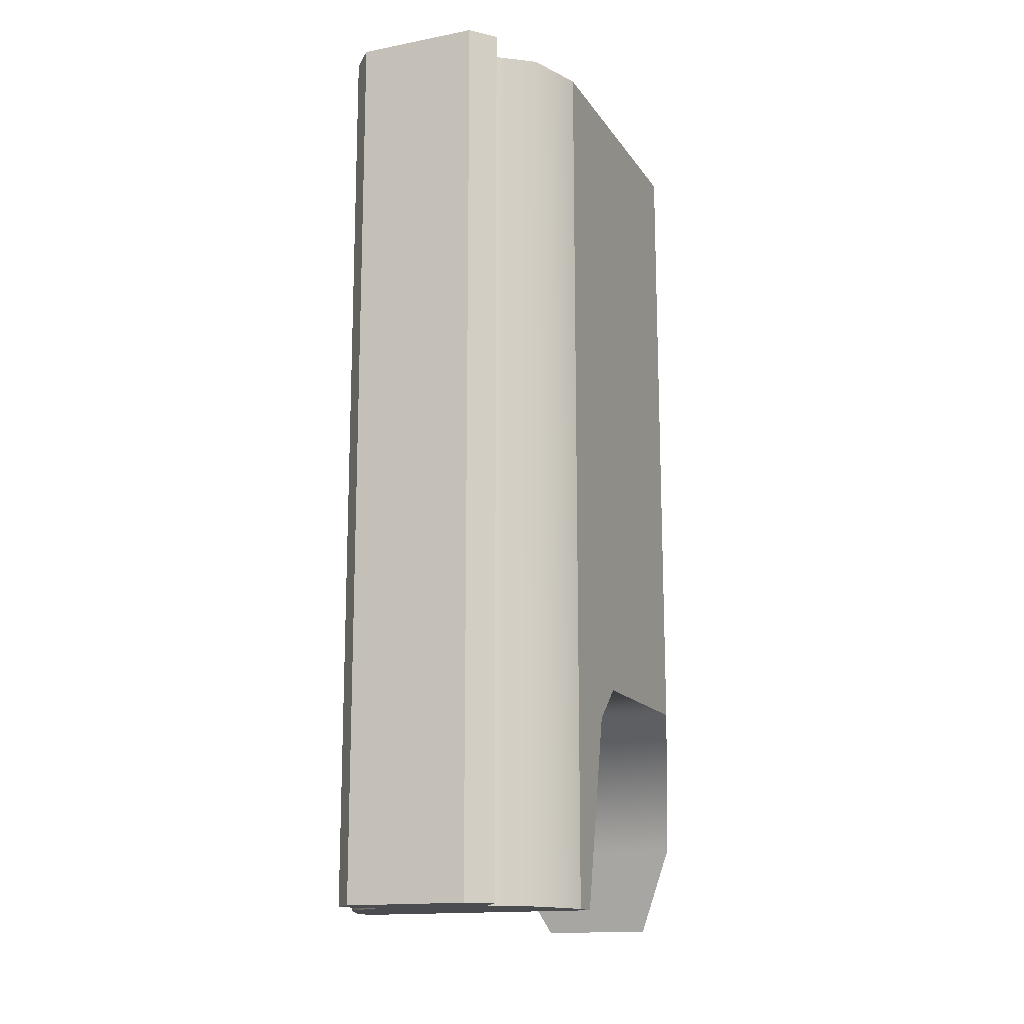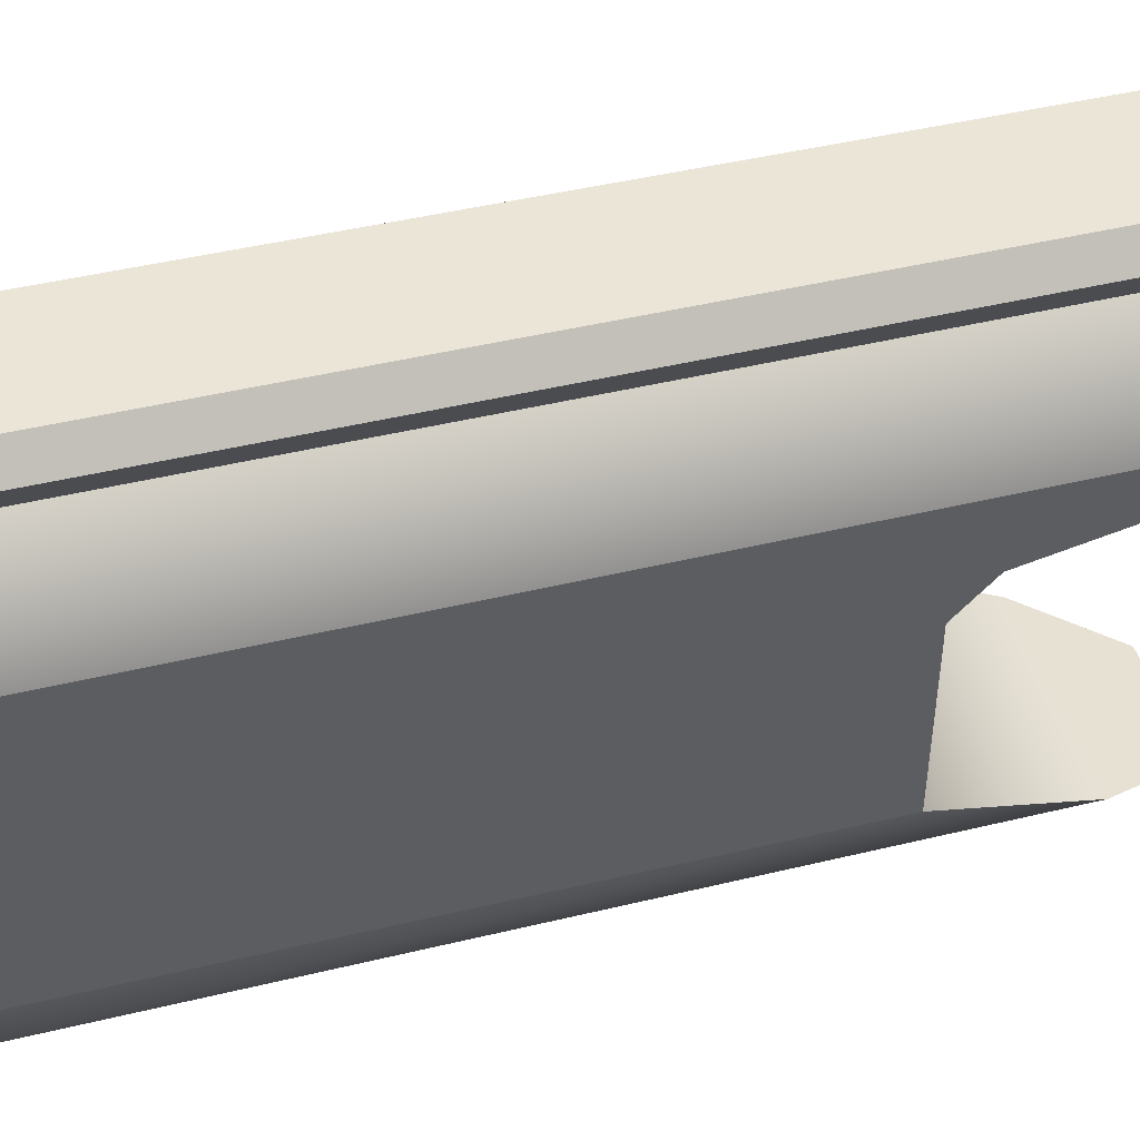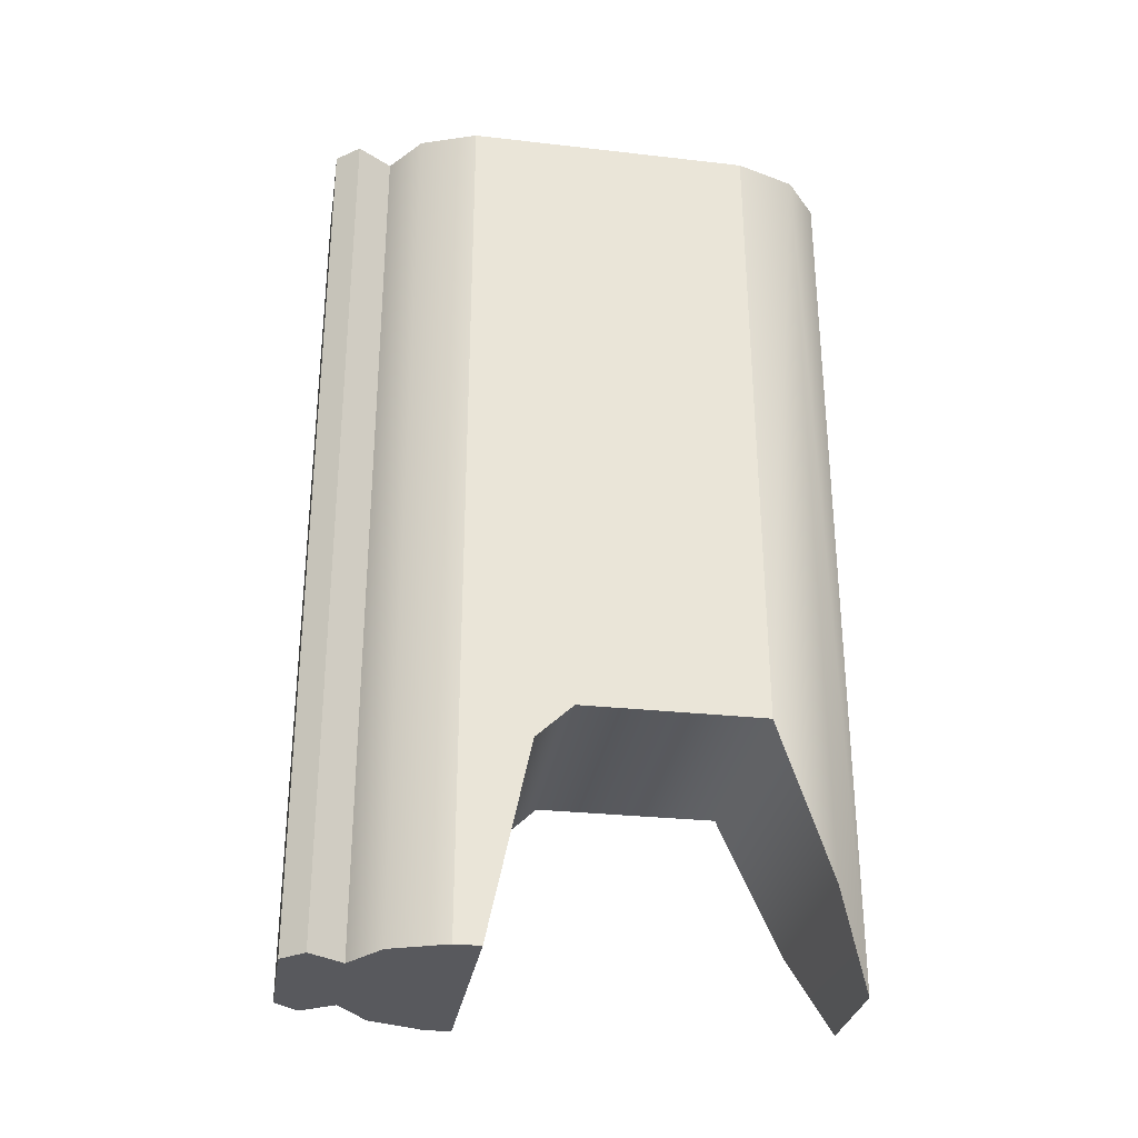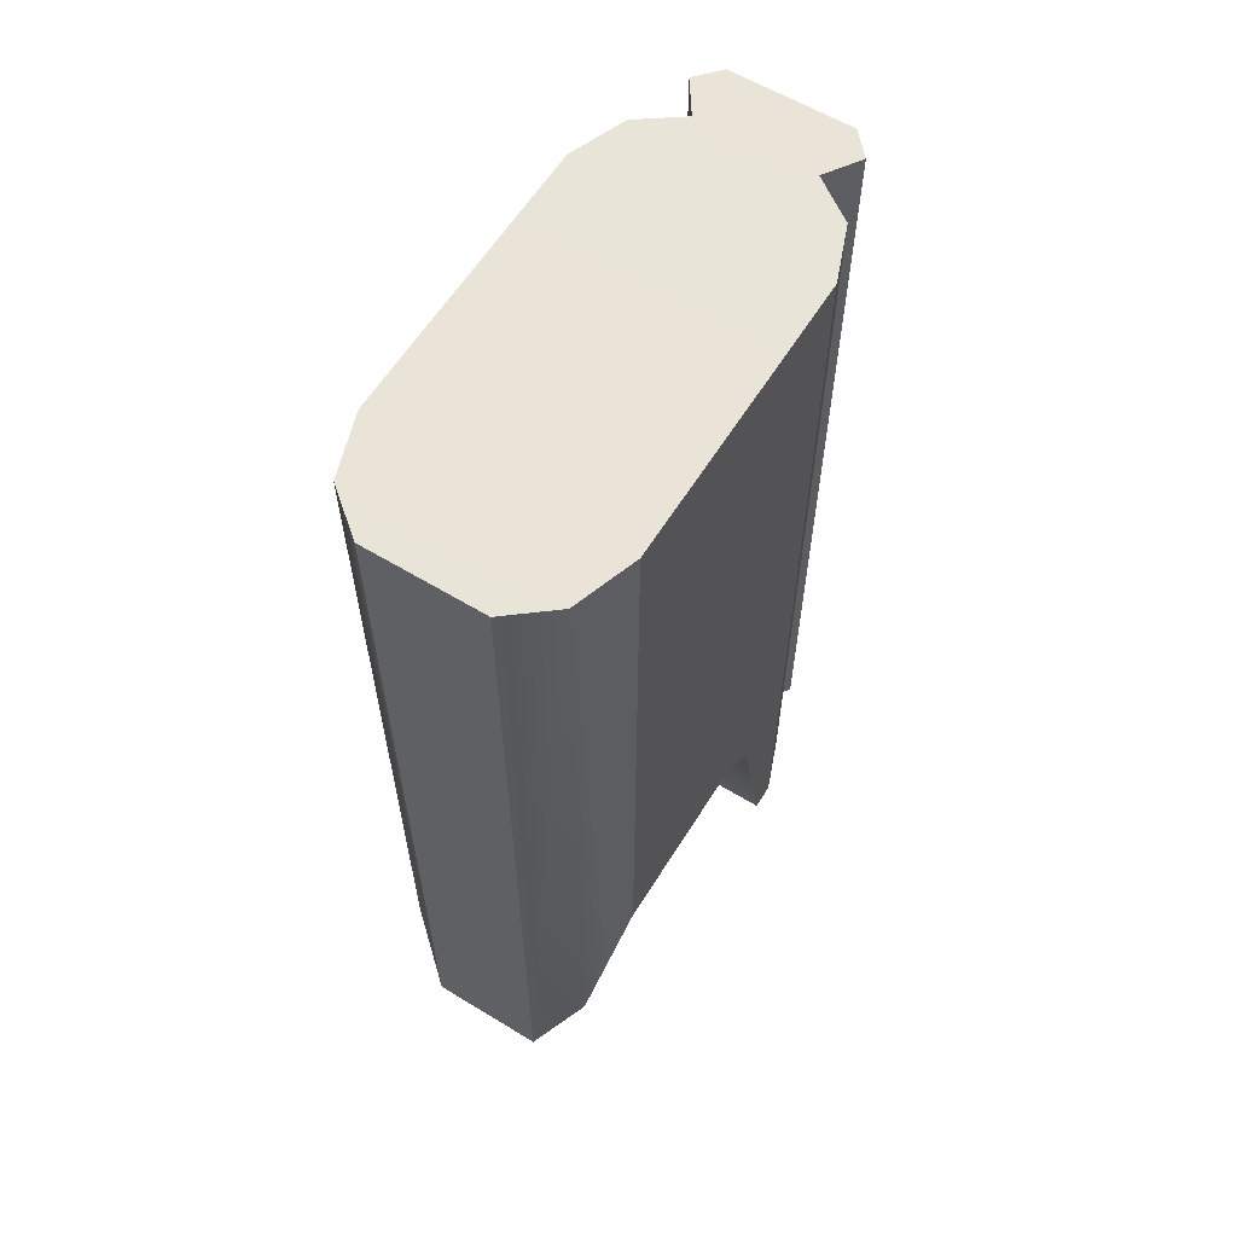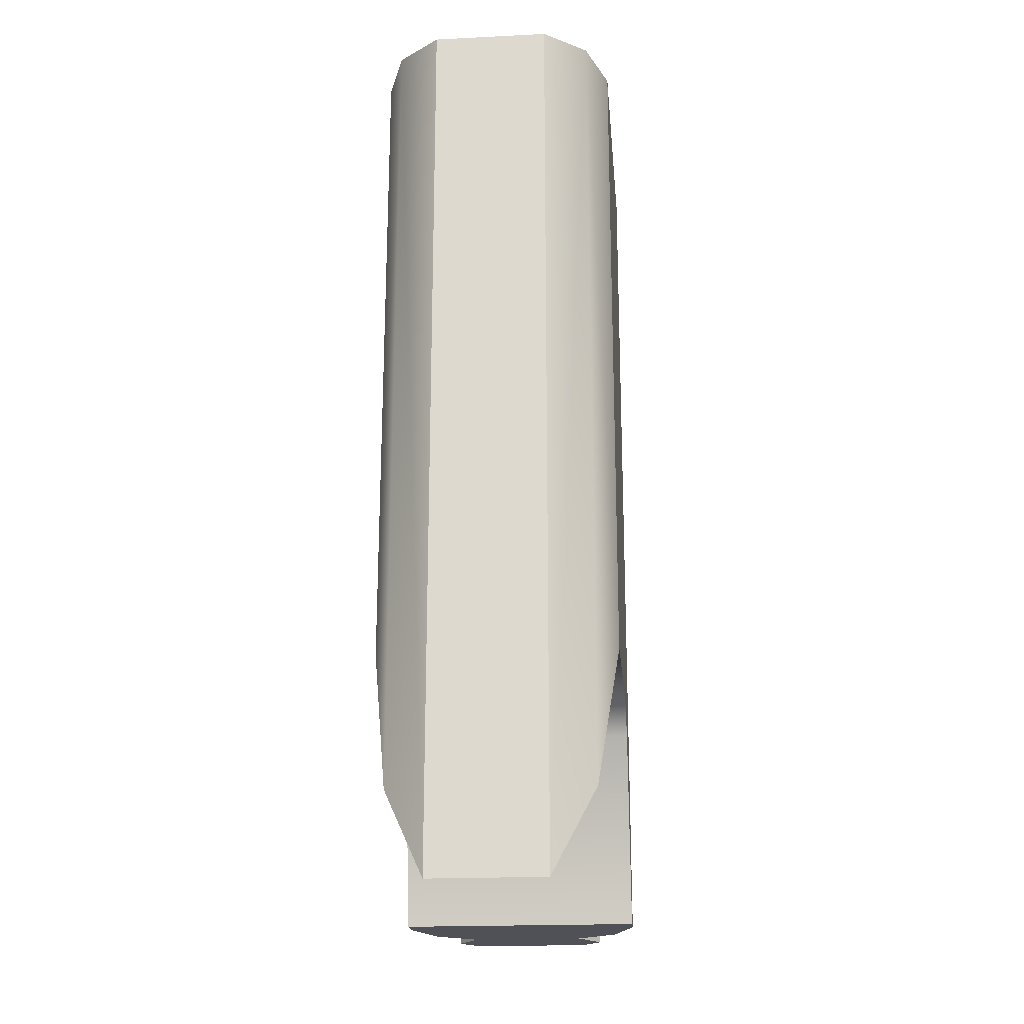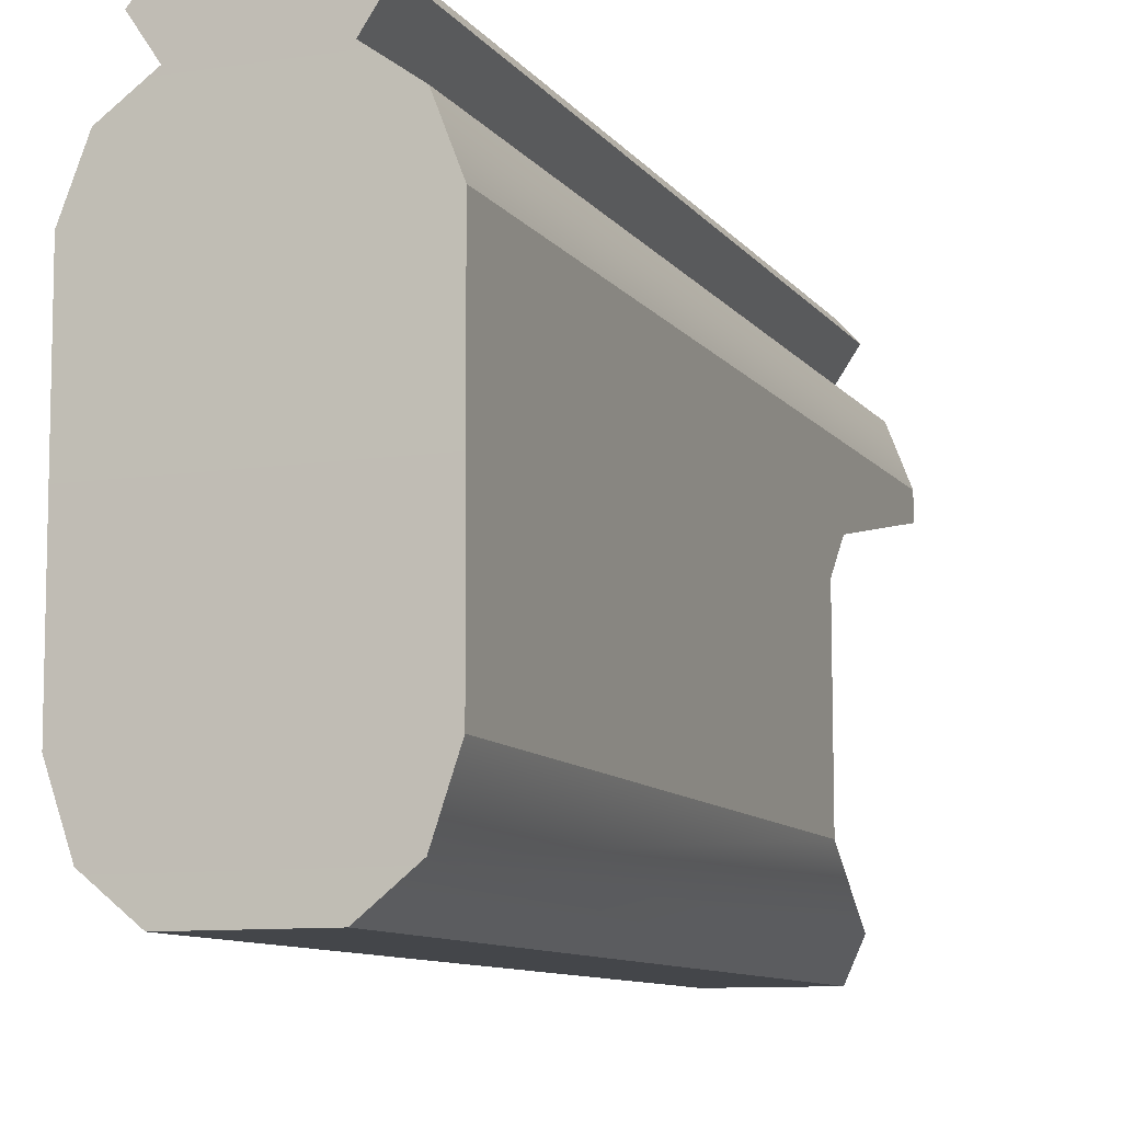
<metadata>
{"format":"obj","ext":"obj","renderer":"f3d","projection":"perspective","resolution":1024,"background":"white","views":[{"elev":-15.1,"azim":22.4,"up":"+Y"},{"elev":45.8,"azim":-105.5,"up":"+Z"},{"elev":-29.8,"azim":80.9,"up":"+Y"},{"elev":60.3,"azim":-148.2,"up":"+Y"},{"elev":-20.5,"azim":-174.9,"up":"+Y"},{"elev":-9.7,"azim":-158.8,"up":"+Z"}]}
</metadata>
<code>
g handguard_ak_strike_industries_trax_2_LOD1
v -0.01301 0.05886 0.005026
v -0.0157 0.05895 0.01291
v -0.0157 -0.02616 0.01251
v -0.01301 -0.04541 0.005026
v -0.00745 -0.05695 0.0005558
v -0.00745 0.05886 0.0005558
v -0.01301 -0.04541 0.005026
v -0.0157 -0.02616 0.01251
v 0.01575 -0.02616 0.01251
v 0.01305 -0.04541 0.005026
v 0.01575 -0.02616 0.03625
v -0.0157 -0.02616 0.03625
v 0.01575 -0.03066 0.04106
v -0.0157 -0.03066 0.04106
v 0.01575 -0.05611 0.04649
v -0.0157 -0.05611 0.04649
v -0.00745 -0.05695 0.0005558
v 0.007497 -0.05695 0.0005558
v -0.01292 -0.05611 0.05706
v -0.0157 -0.05611 0.04984
v -0.0157 0.0592 0.04984
v -0.01292 0.05923 0.05706
v -0.007494 -0.05611 0.06095
v -0.007494 0.05927 0.06095
v -0.0157 0.0592 0.04984
v 0.01575 0.0592 0.04984
v 0.01297 0.05923 0.05706
v -0.01292 0.05923 0.05706
v -0.007494 0.05927 0.06095
v 0.007541 0.05927 0.06095
v -0.01046 0.0593 0.06537
v 0.0105 0.0593 0.06537
v -0.007747 0.05933 0.06837
v 0.007794 0.05933 0.06837
v -0.0157 -0.05611 0.04649
v -0.0157 -0.05611 0.04984
v 0.01575 -0.05611 0.04984
v 0.01575 -0.05611 0.04649
v -0.01292 -0.05611 0.05706
v 0.01297 -0.05611 0.05706
v -0.007494 -0.05611 0.06095
v 0.007541 -0.05611 0.06095
v 0.0105 -0.05611 0.06537
v -0.01046 -0.05611 0.06537
v -0.007747 -0.05611 0.06837
v 0.007794 -0.05611 0.06837
v -0.01046 -0.05611 0.06537
v -0.007494 -0.05611 0.06095
v -0.007494 0.05927 0.06095
v -0.01046 0.0593 0.06537
v -0.007747 -0.05611 0.06837
v -0.01046 -0.05611 0.06537
v -0.01046 0.0593 0.06537
v -0.007747 0.05933 0.06837
v -0.0157 -0.02616 0.01251
v -0.0157 0.05895 0.01291
v -0.0157 0.0592 0.04984
v -0.0157 -0.02616 0.03625
v -0.0157 -0.03066 0.04106
v -0.0157 -0.05611 0.04984
v -0.0157 -0.05611 0.04649
v -0.00745 0.05886 0.0005558
v -0.00745 -0.05695 0.0005558
v 0.007497 -0.05695 0.0005558
v 0.007497 0.05886 0.0005558
v 0.01305 0.05886 0.005026
v 0.01305 -0.04541 0.005026
v 0.01575 -0.02616 0.01251
v 0.01575 0.05895 0.01291
v 0.007497 -0.05695 0.0005558
v 0.007497 0.05886 0.0005558
v 0.007794 0.05933 0.06837
v 0.007794 -0.05611 0.06837
v -0.007747 -0.05611 0.06837
v -0.007747 0.05933 0.06837
v -0.01301 0.05886 0.005026
v 0.01305 0.05886 0.005026
v 0.01575 0.05895 0.01291
v -0.0157 0.05895 0.01291
v -0.0157 0.0592 0.04984
v 0.01575 0.0592 0.04984
v 0.007497 0.05886 0.0005558
v -0.00745 0.05886 0.0005558
v 0.01575 0.0592 0.04984
v 0.01575 -0.05611 0.04984
v 0.01297 -0.05611 0.05706
v 0.01297 0.05923 0.05706
v 0.007541 -0.05611 0.06095
v 0.007541 0.05927 0.06095
v 0.007541 0.05927 0.06095
v 0.007541 -0.05611 0.06095
v 0.0105 -0.05611 0.06537
v 0.0105 0.0593 0.06537
v 0.0105 0.0593 0.06537
v 0.0105 -0.05611 0.06537
v 0.007794 -0.05611 0.06837
v 0.007794 0.05933 0.06837
v 0.01575 -0.02616 0.01251
v 0.01575 -0.02616 0.03625
v 0.01575 0.0592 0.04984
v 0.01575 -0.03066 0.04106
v 0.01575 -0.05611 0.04984
v 0.01575 -0.05611 0.04649
v 0.01575 0.05895 0.01291
g handguard_ak_strike_industries_trax_2_LOD1_0
f 3 2 1
f 4 3 1
f 5 4 1
f 6 5 1
f 9 8 7
f 10 9 7
f 9 11 8
f 11 12 8
f 11 13 12
f 13 14 12
f 13 15 14
f 15 16 14
f 10 7 17
f 18 10 17
f 21 20 19
f 22 21 19
f 22 19 23
f 24 22 23
f 27 26 25
f 28 27 25
f 27 28 29
f 30 27 29
f 30 29 31
f 32 30 31
f 32 31 33
f 34 32 33
f 37 36 35
f 38 37 35
f 36 37 39
f 37 40 39
f 39 40 41
f 40 42 41
f 42 43 41
f 43 44 41
f 44 43 45
f 43 46 45
f 49 48 47
f 50 49 47
f 53 52 51
f 54 53 51
f 57 56 55
f 58 57 55
f 59 57 58
f 60 57 59
f 61 60 59
f 64 63 62
f 65 64 62
f 68 67 66
f 69 68 66
f 66 67 70
f 71 66 70
f 74 73 72
f 75 74 72
f 78 77 76
f 79 78 76
f 78 79 80
f 81 78 80
f 76 77 82
f 83 76 82
f 86 85 84
f 87 86 84
f 88 86 87
f 89 88 87
f 92 91 90
f 93 92 90
f 96 95 94
f 97 96 94
f 100 99 98
f 101 99 100
f 101 100 102
f 103 101 102
f 104 100 98

</code>
